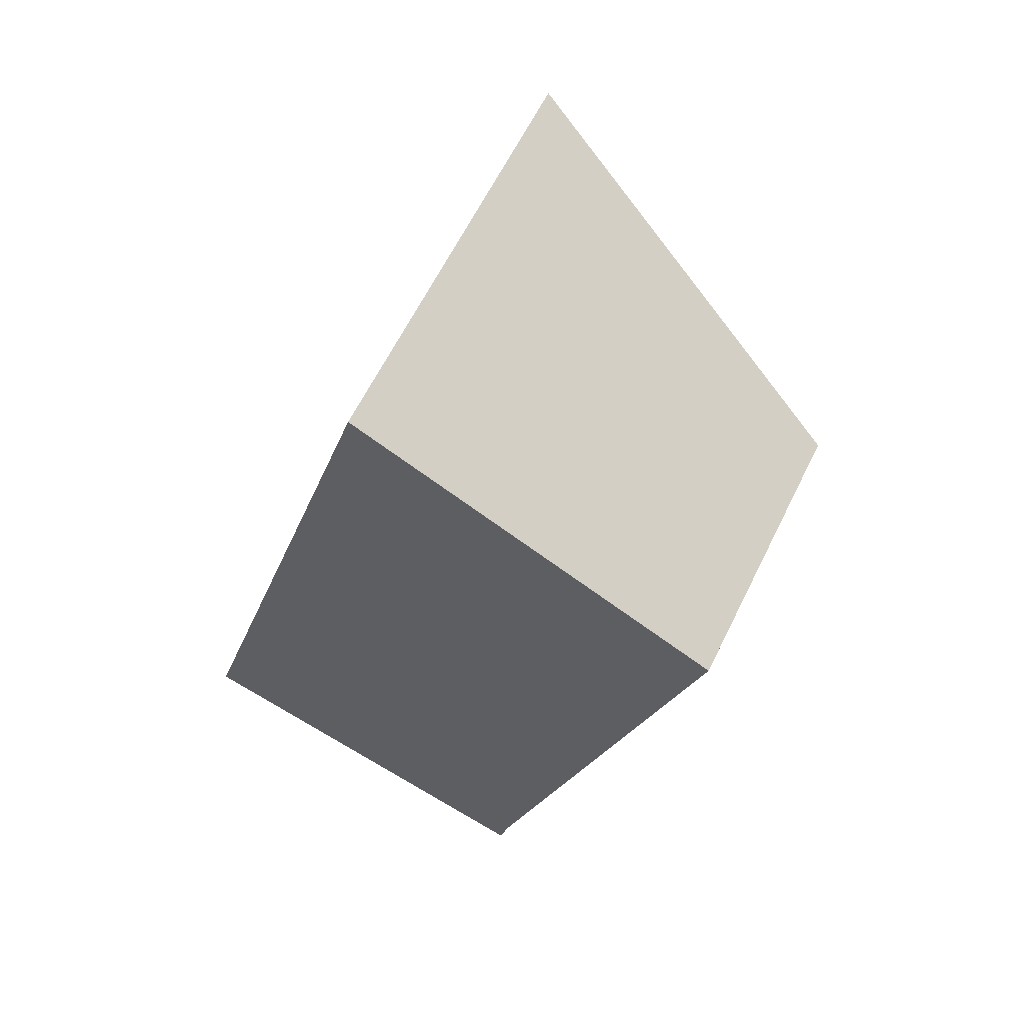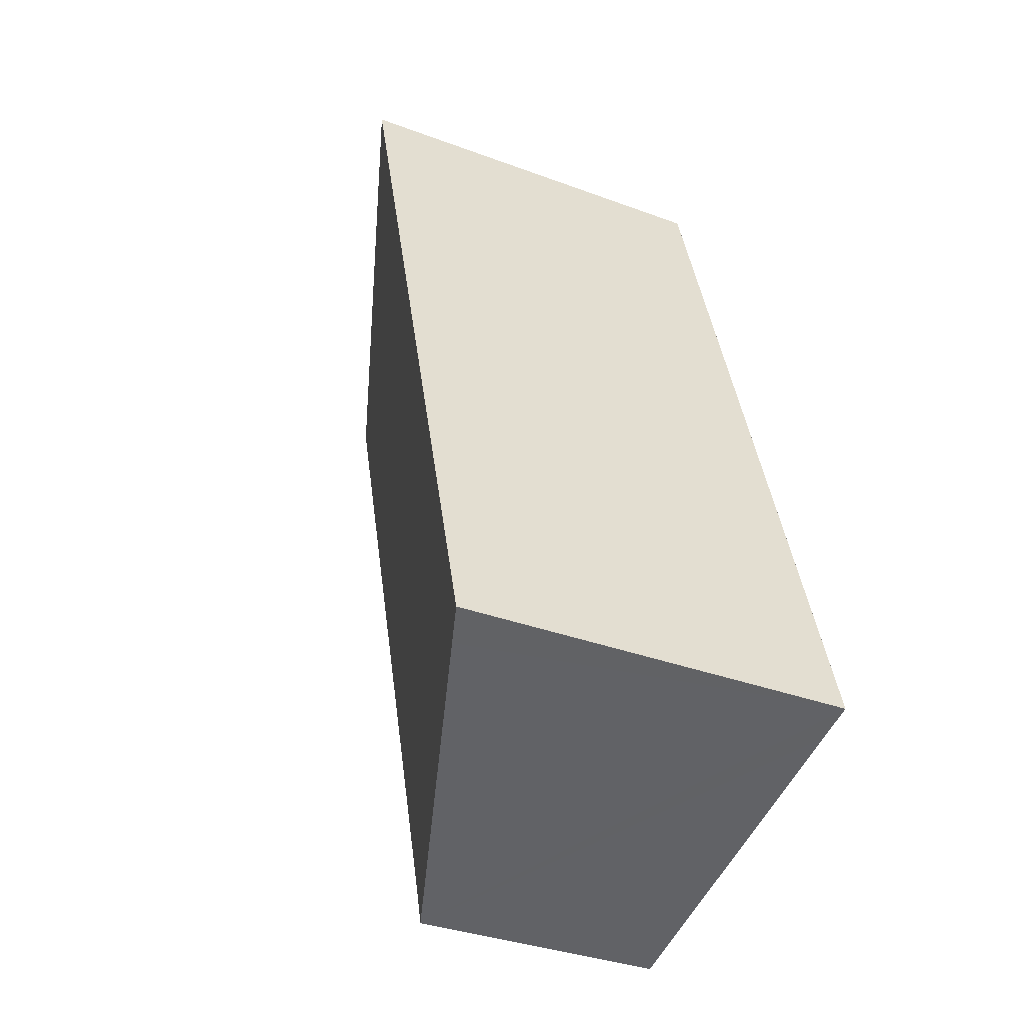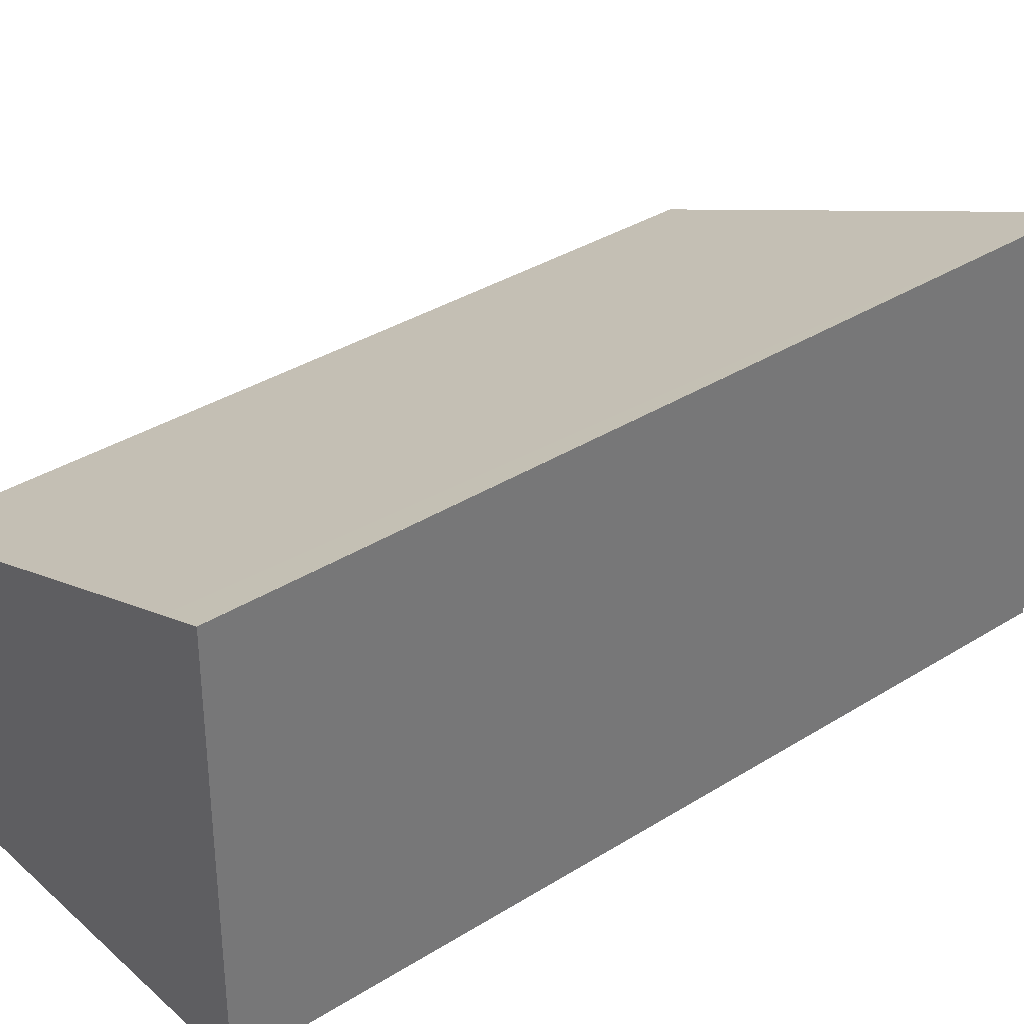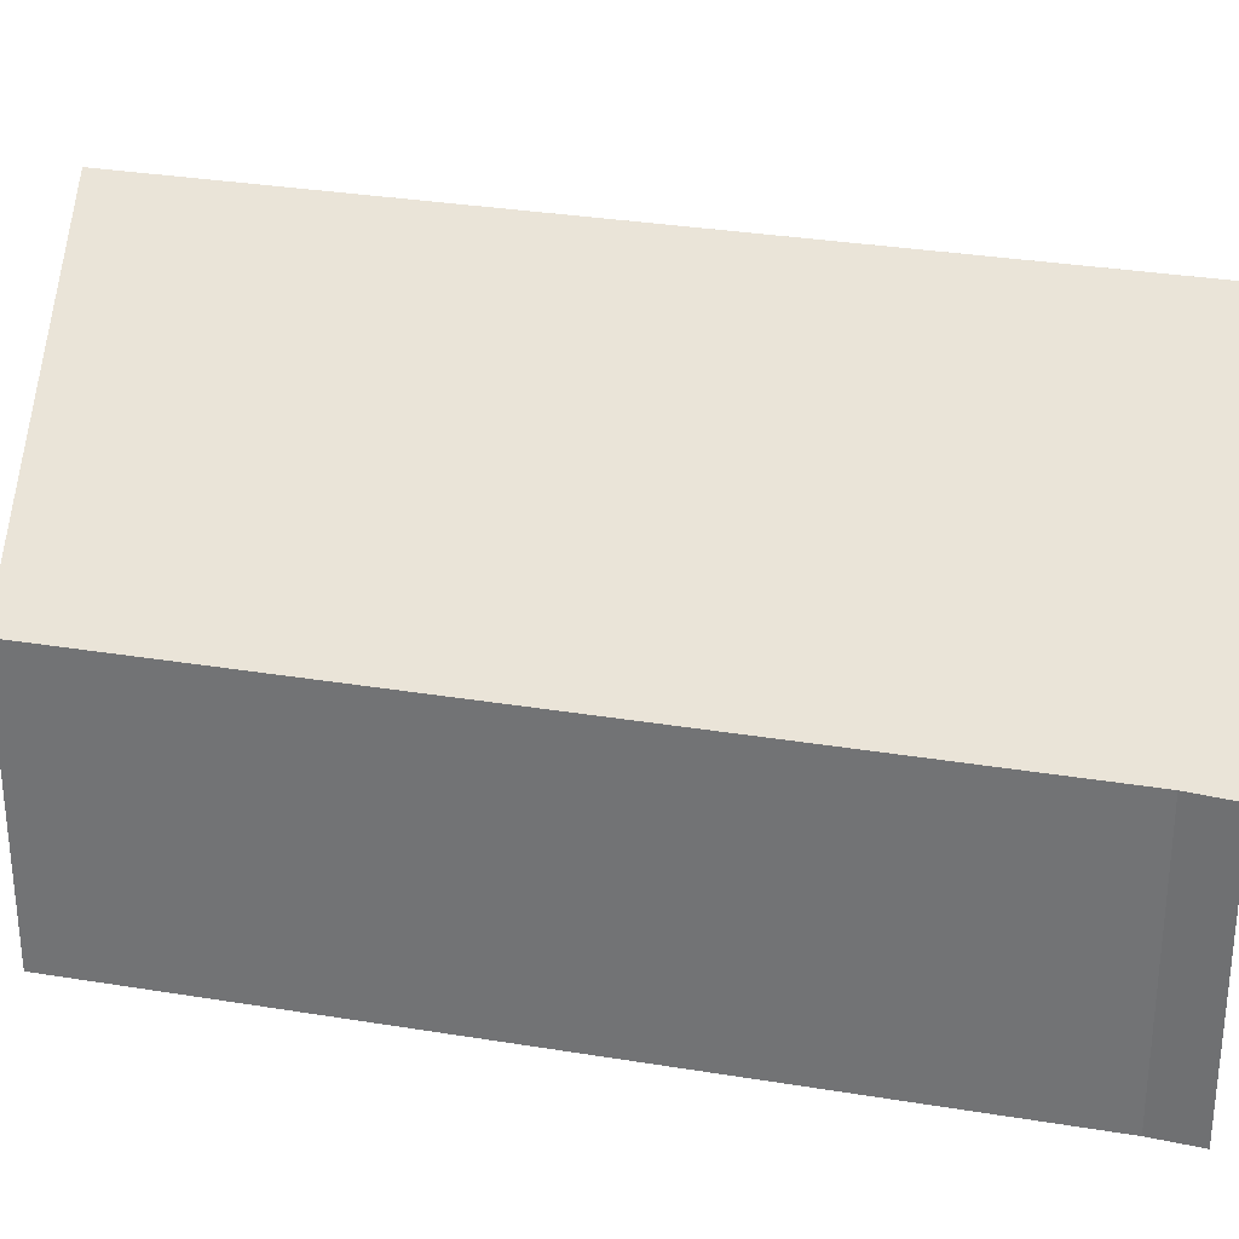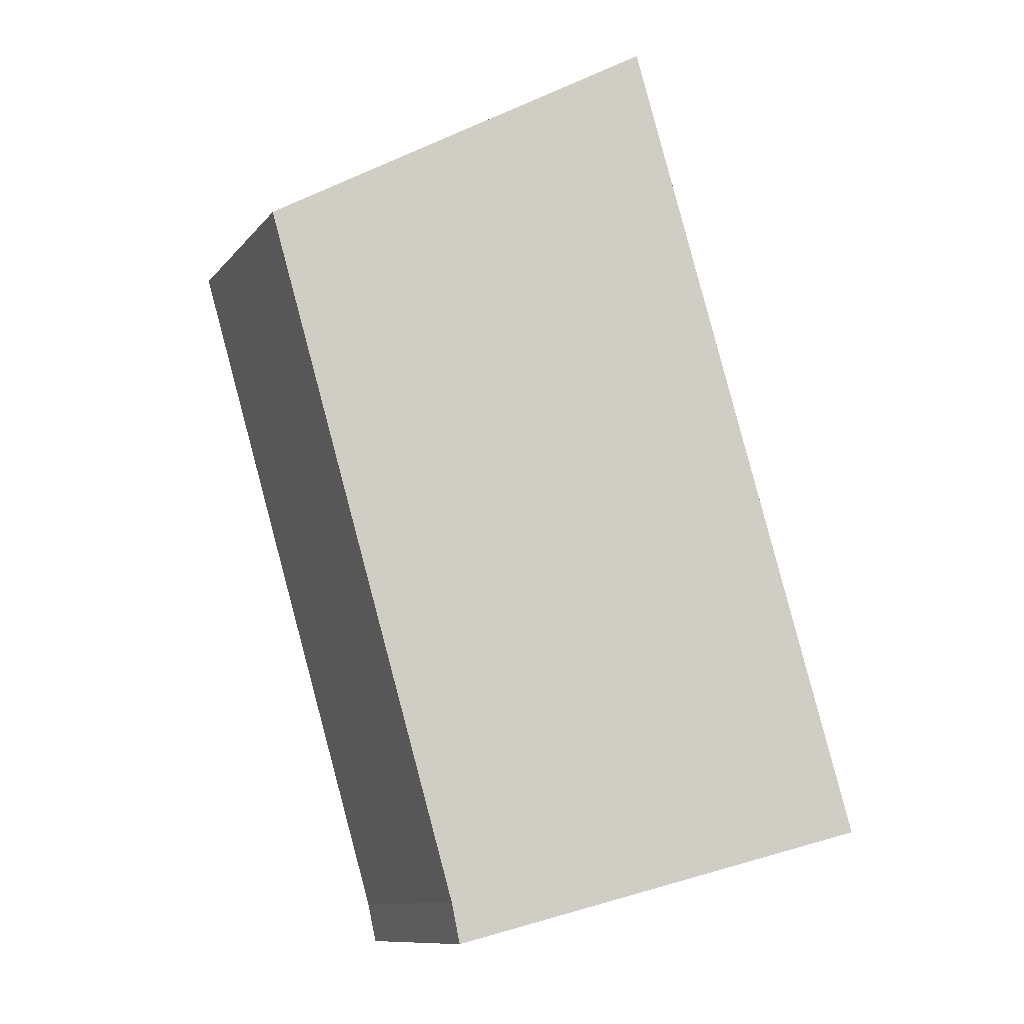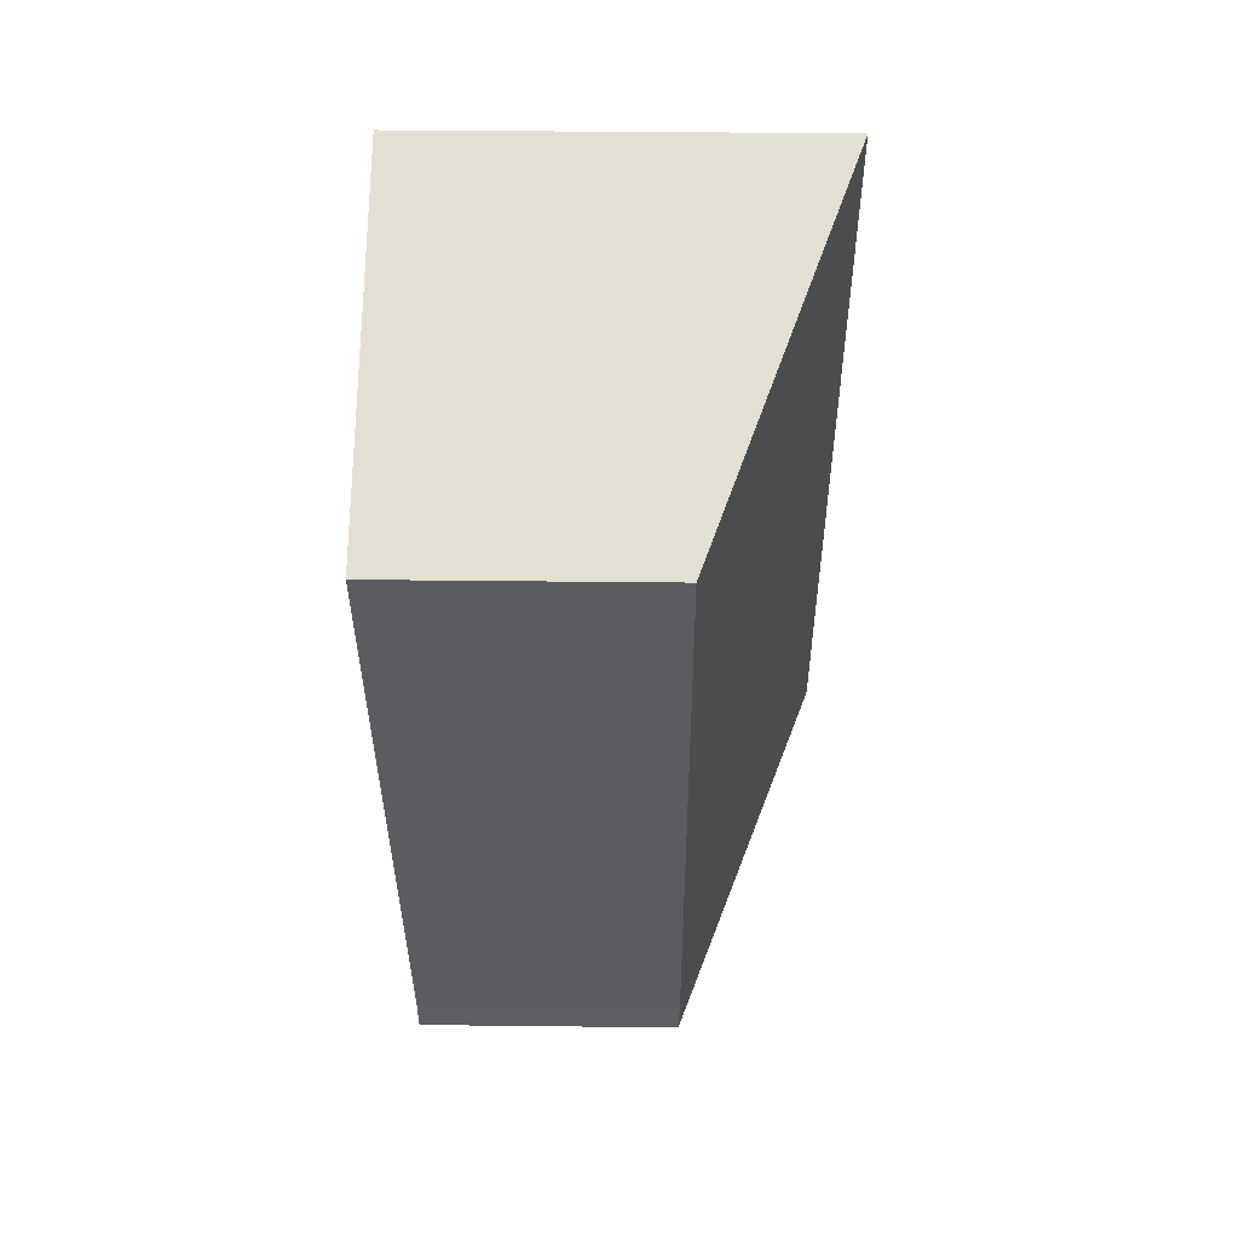
<metadata>
{"format":"obj","ext":"obj","renderer":"f3d","projection":"perspective","resolution":1024,"background":"white","views":[{"elev":62.6,"azim":26.2,"up":"+Z"},{"elev":-35.3,"azim":-116.2,"up":"+Z"},{"elev":35.0,"azim":-113.7,"up":"+Y"},{"elev":31.8,"azim":119.2,"up":"+Y"},{"elev":-11.0,"azim":157.1,"up":"+Z"},{"elev":40.0,"azim":90.8,"up":"+Z"}]}
</metadata>
<code>
v  1.92 2.573 -0.572
v  3.194 2.14 -0.592
v  3.12 2.132 -0.929
v  4.877 2.143 5.224
v  1.947 3.278 6.687
v  0.317 3.162 -0.094
v  0 3.278 2.007e-16
v  0.098 3.278 0.338
v  0 0 0
v  1.947 -4.095e-16 6.687
v  0.098 -2.07e-17 0.338
v  4.877 -3.199e-16 5.224
v  3.194 3.625e-17 -0.592
v  3.12 5.688e-17 -0.929
v  0.317 5.756e-18 -0.094
v  1.92 3.502e-17 -0.572
g defaultobject
f 1 2 3
f 2 1 4
f 4 1 5
f 5 1 6
f 5 6 7
f 5 7 8
f 9 8 7
f 8 9 5
f 5 9 10
f 10 9 11
f 10 4 5
f 4 10 12
f 12 2 4
f 2 12 13
f 13 3 2
f 3 13 14
f 6 9 7
f 9 6 1
f 9 1 3
f 9 3 15
f 15 3 16
f 16 3 14
f 11 12 10
f 12 11 9
f 12 9 15
f 12 15 16
f 12 16 13
f 13 16 14

</code>
